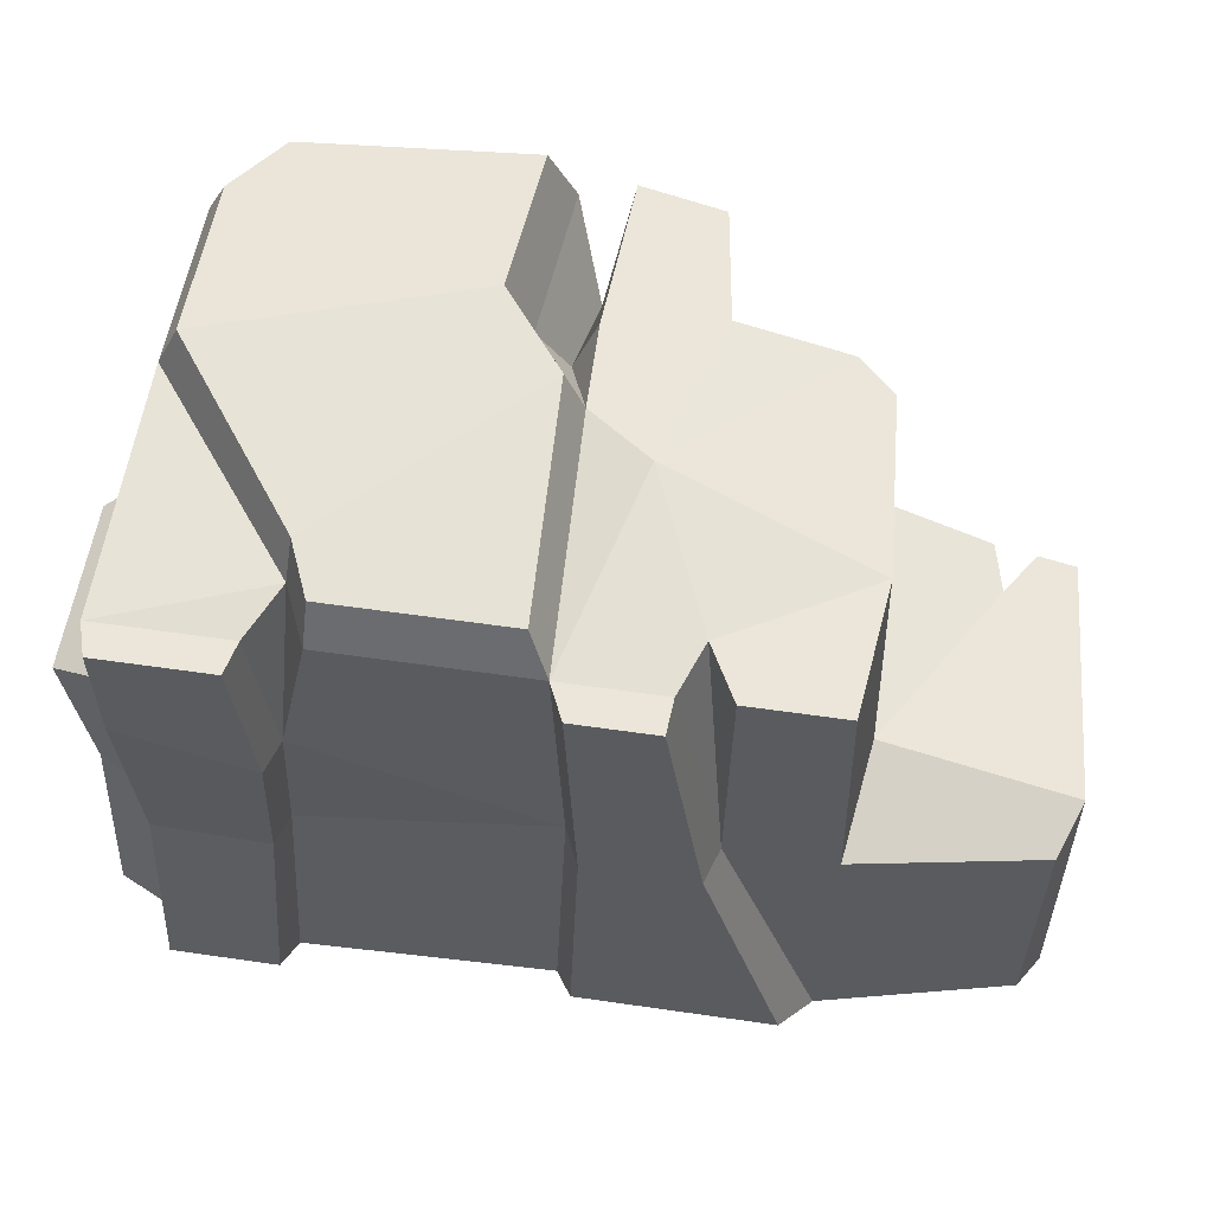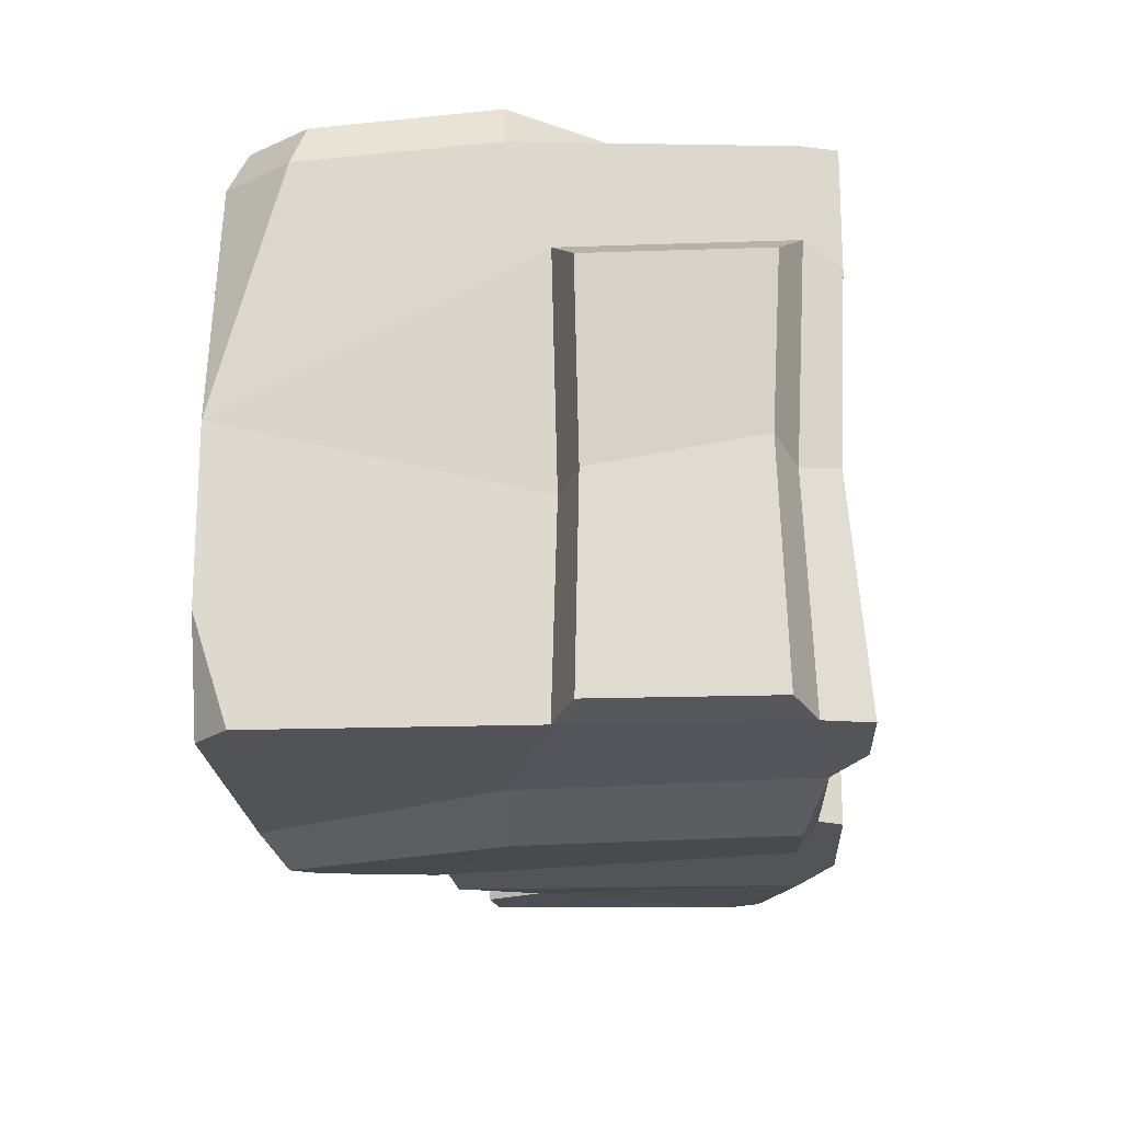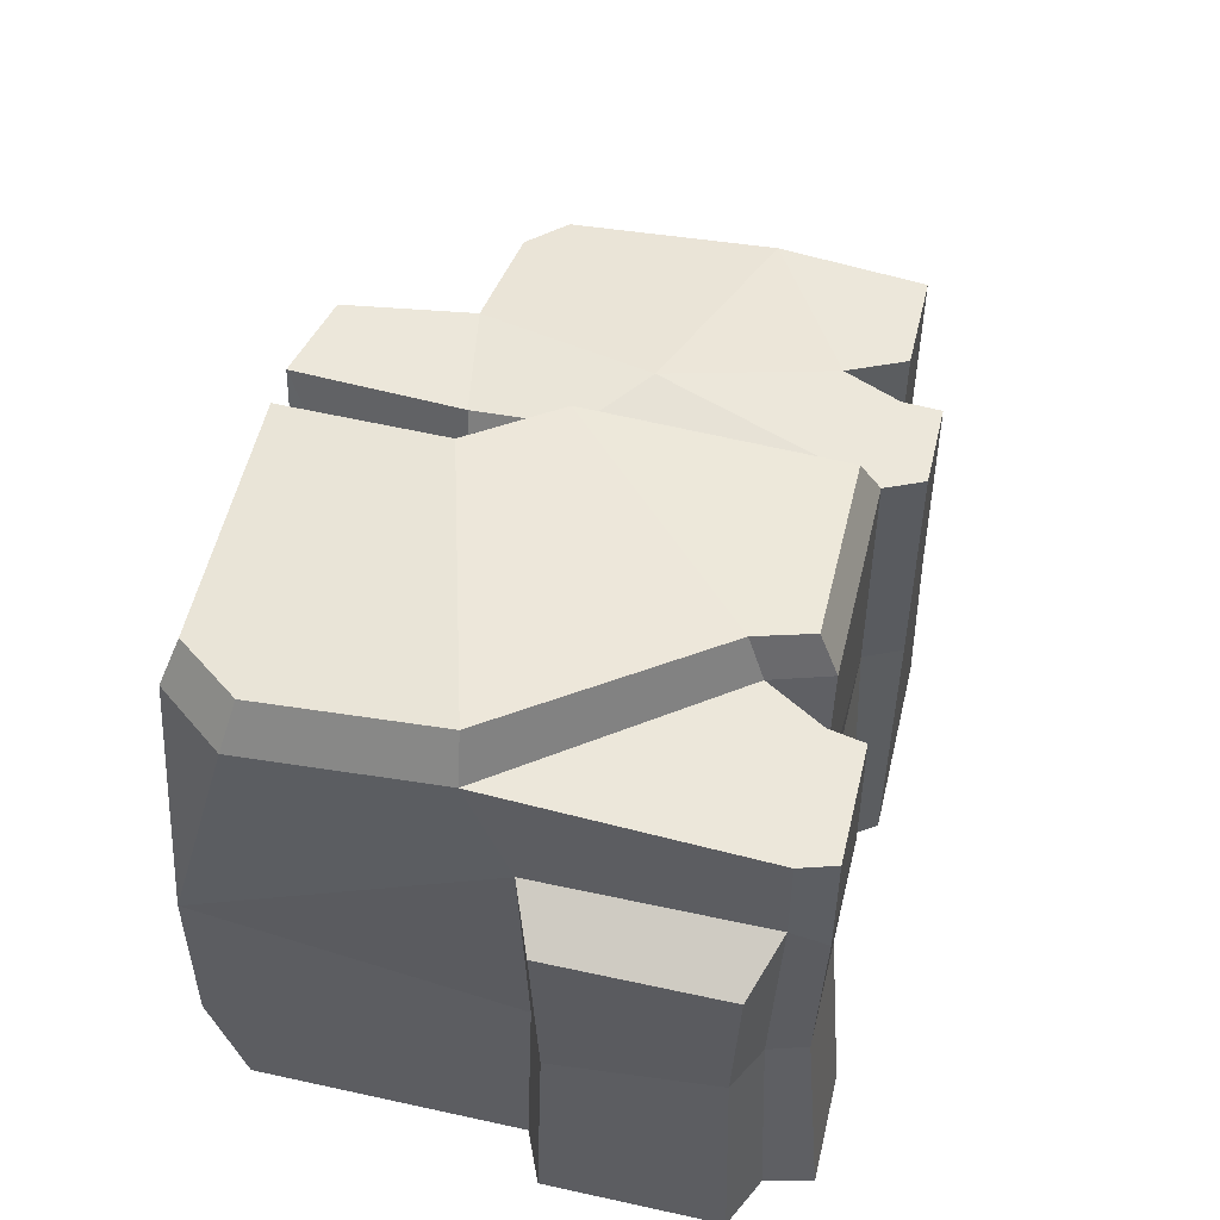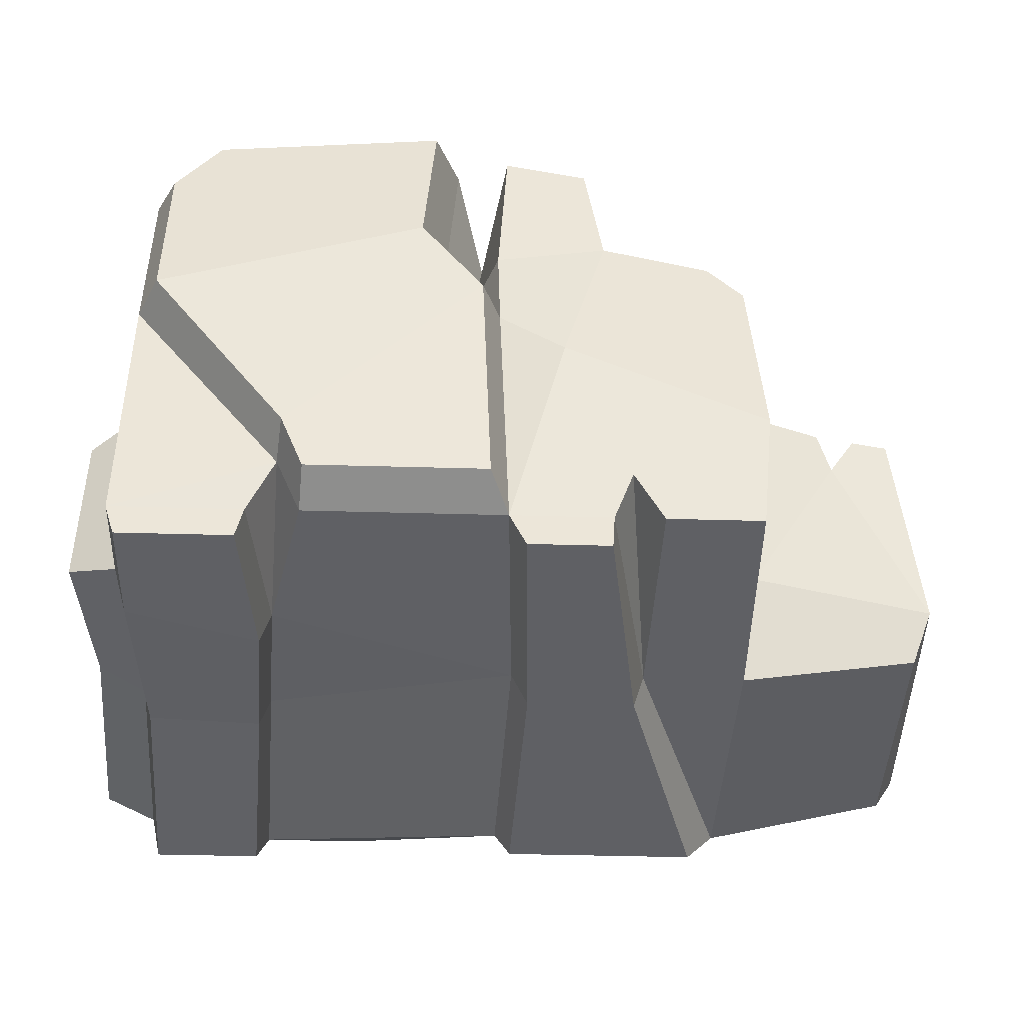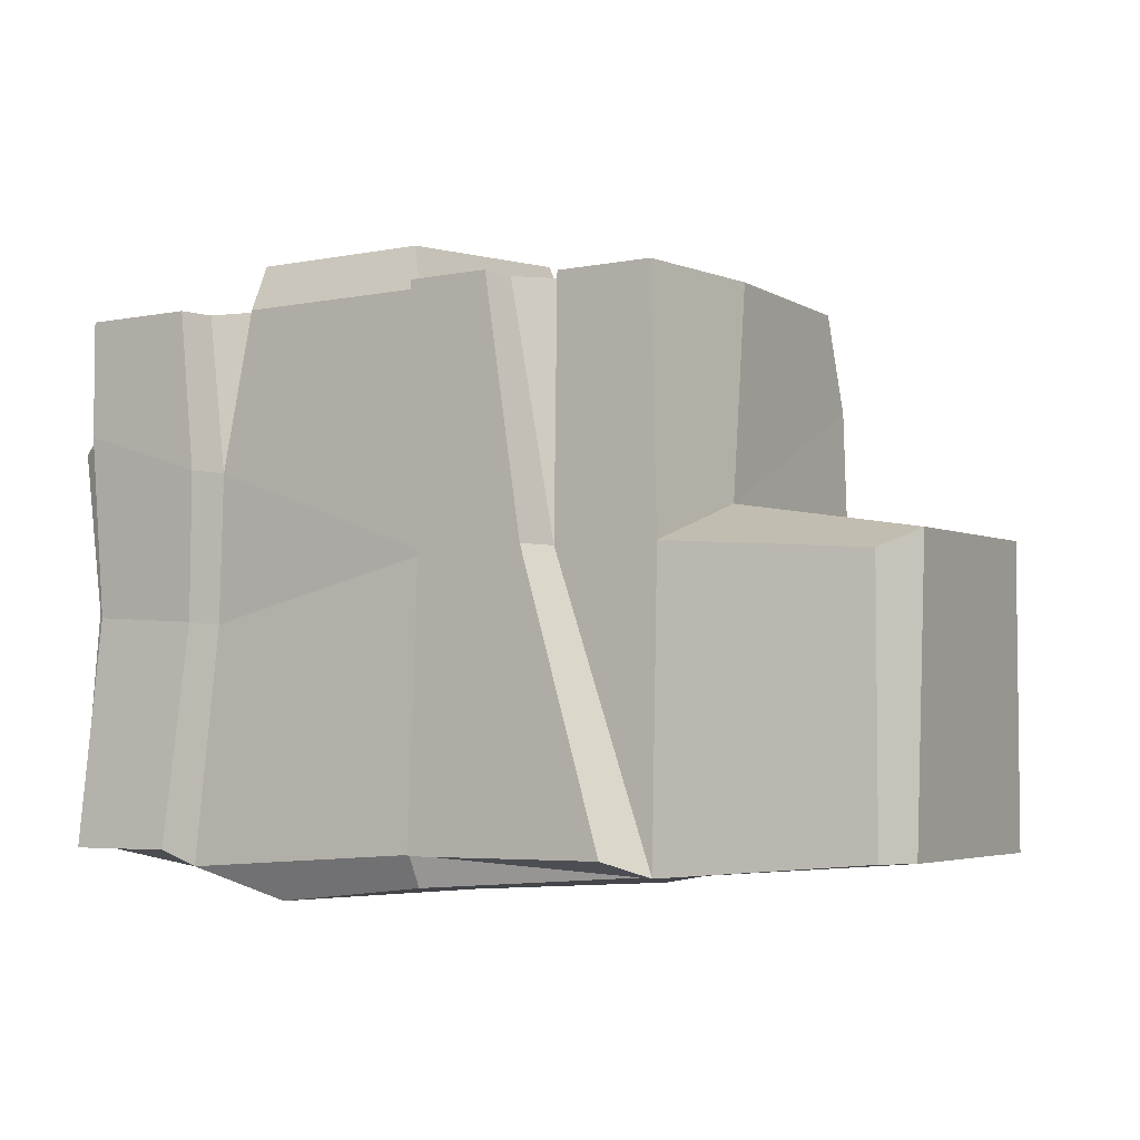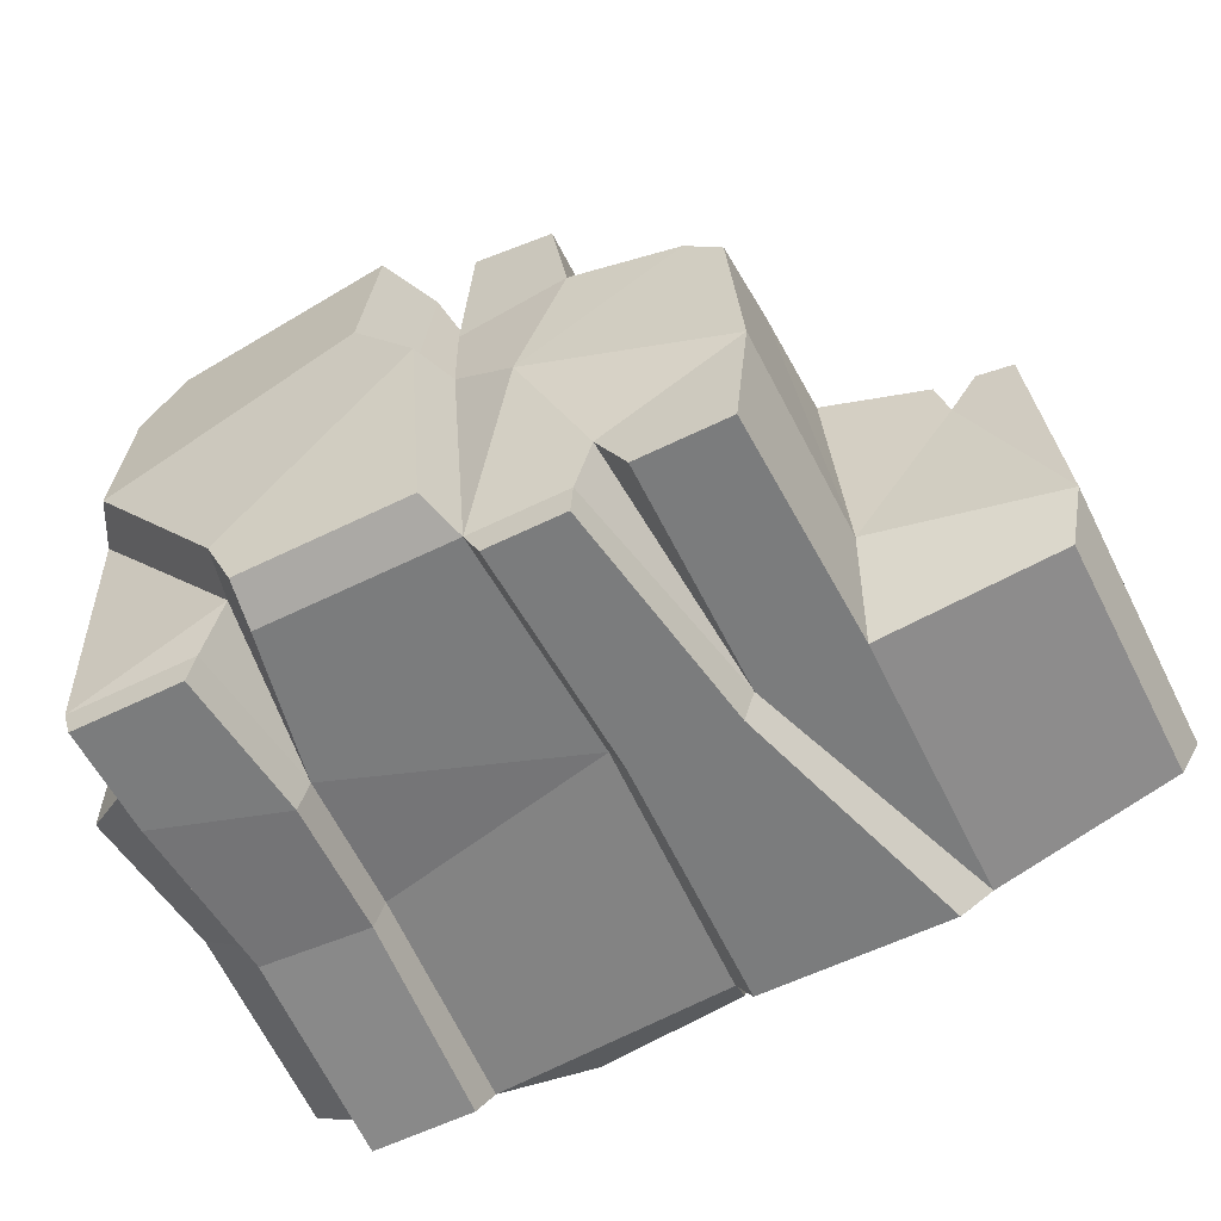
<metadata>
{"format":"obj","ext":"obj","renderer":"f3d","projection":"perspective","resolution":1024,"background":"white","views":[{"elev":56.9,"azim":-171.4,"up":"+Y"},{"elev":-18.4,"azim":93.8,"up":"+Y"},{"elev":51.5,"azim":103.4,"up":"+Y"},{"elev":-43.3,"azim":178.1,"up":"+Z"},{"elev":-4.4,"azim":-146.8,"up":"+Y"},{"elev":-58.7,"azim":-153.1,"up":"+Z"}]}
</metadata>
<code>
v -33.01 -3.086 50.96
v 133.3 -3.743 103.8
v -33.01 195.1 50.96
v 127.2 187.4 103.8
v -87.31 187.4 -86.68
v 146.3 187.4 -86.68
v -87.31 -8.644 -86.68
v 146.3 -3.086 -86.68
v -88.08 187.4 34.86
v 145.4 192.9 8.752
v 146.3 -3.086 -6.639
v -87.31 -8.644 45.88
v -26.27 -3.086 96.58
v 4.002 -3.086 -91.24
v 4.002 187.4 -86.68
v -26.27 195.1 96.58
v -89.4 97.32 -86.68
v -89.4 113.7 45.88
v -158.1 -3.086 -72.27
v -158.1 -3.086 36.54
v -158.1 102.7 36.54
v -158.1 92.77 -72.27
v -33.01 97.53 50.96
v -26.27 97.53 96.58
v 146.3 97.53 103.8
v 146.3 154.1 -6.639
v 146.3 154.1 -86.68
v 0.3531 97.53 -86.68
v 8.677 195.1 43.48
v 29.49 190.9 39.75
v 5.148 195.1 103.8
v 25.14 187.4 103.8
v 16.36 97.53 103.8
v 7.808 195.8 8.71
v 17.84 173.3 41.84
v 14.49 152.5 86.05
v 25.62 -9.179 103.8
v -16.43 199 -10.69
v -51.75 187.4 -86.68
v -50.54 97.41 -86.68
v -33.41 187.4 -86.68
v -40.8 189.1 -66.75
v -92.94 187.4 -35.39
v -95.03 111.9 -47.33
v -165.6 100.2 -53.1
v -165.6 -3.086 -60.62
v -129 104.7 40.49
v -144.1 103.7 38.44
v -118.9 -3.086 41.71
v -140.6 -3.086 38.86
v -133.5 104.1 21.74
v -128 -3.086 17.69
v 146.3 187.4 79.19
v 165.6 142.5 -14.95
v 165.6 142.5 -78.37
v 165.6 -0.3805 -14.95
v 165.6 -0.3805 -78.37
v -46.4 97.41 -100.3
v -32.53 187.4 -100.3
v -2.196 187.4 -100.3
v -5.845 97.53 -100.3
v -76.21 -3.086 -100.3
v -2.196 -3.086 -100.3
v 87.46 191 -66.51
v 78.27 187.4 -86.68
v 97.47 187.4 -86.68
v 90.58 130 -86.68
v 98.06 -9.179 -91.24
v 86.25 -9.179 12.65
v 142.3 145.2 -99.24
v 94.35 130 -99.24
v 100.1 187.4 -99.24
v 142.3 187.4 -99.24
v 102.1 -3.086 -103.8
v 142.3 -3.086 -103.8
v 142.8 70.74 -8.455
v 160.8 73.48 -16.2
v 160.8 83.15 -75.31
v 142.8 78.3 -83.06
v 139.1 79.26 -96.65
v 97.28 76.64 -96.47
v 93.69 76.18 -84.78
v 34.23 211.5 97.67
v 38.21 214.8 38.34
v 121.1 204 97.67
v 138.1 204 75.01
v 137.4 209.3 9.797
v 14.65 212 8.552
v 10.97 204 -80.17
v 85.61 207.5 -60.72
v 77.12 204 -80.17
v -27.39 -14.43 47.45
v 5.397 -14.43 -83.59
v 63.8 -20.52 -83.59
v 53.34 -20.52 12.15
v -21.42 -14.43 89.5
v 16.08 -20.52 94.31
v 146.3 -3.086 91.29
v 146.3 35.22 103.8
v -74.17 189.3 47.11
v -88.21 153.1 45.88
f 36 33 32
f 34 38 3 29
f 65 67 28 15
f 92 93 94 95
f 10 26 27 6
f 43 44 101 9
f 35 36 32 30
f 25 26 10 53
f 96 92 95 97
f 23 18 12 1
f 7 14 1 12
f 17 40 7
f 9 100 38 43
f 23 24 16 3
f 45 46 20 21
f 7 52 46
f 12 18 47 49
f 18 44 51 47
f 17 7 19 22
f 1 13 24 23
f 25 76 26
f 55 54 77 78
f 82 28 67
f 100 101 23 3
f 5 39 40 17
f 3 16 31 29
f 16 24 33 31
f 32 33 25 4
f 84 83 85 86 87
f 30 34 35
f 89 88 90 91
f 35 34 29
f 29 31 36 35
f 31 33 36
f 37 33 24 13
f 15 38 34
f 41 42 38 15
f 58 59 60 61
f 62 58 61 63
f 40 39 42
f 40 42 41
f 43 42 39 5
f 17 44 43 5
f 45 44 17 22
f 19 46 45 22
f 7 46 19
f 50 48 21 20
f 49 47 51 52
f 52 51 48 50
f 51 45 21 48
f 51 44 45
f 7 12 49 52
f 46 52 50 20
f 25 53 4
f 27 26 54 55
f 26 76 77 54
f 11 8 57 56
f 78 79 27 55
f 43 38 42
f 6 64 10
f 40 41 59 58
f 41 15 60 59
f 15 28 61 60
f 7 40 58 62
f 28 14 63 61
f 14 7 62 63
f 66 64 6
f 70 71 72 73
f 64 67 65
f 66 67 64
f 80 81 71 70
f 69 68 8 11
f 87 90 88 84
f 67 66 72 71
f 66 6 73 72
f 6 27 70 73
f 81 82 67 71
f 27 79 80 70
f 8 68 74 75
f 2 98 99
f 77 76 11 56
f 78 77 56 57
f 8 79 78 57
f 80 79 8 75
f 74 81 80 75
f 68 82 81 74
f 14 28 82 68
f 30 32 83 84
f 32 4 85 83
f 4 53 86 85
f 53 10 87 86
f 15 34 88 89
f 64 65 91 90
f 65 15 89 91
f 10 64 90 87
f 34 30 84 88
f 1 14 93 92
f 14 68 94 93
f 68 69 95 94
f 13 1 92 96
f 69 37 97 95
f 37 13 96 97
f 37 69 11 98 2
f 99 98 11 76 25
f 25 33 37 2 99
f 9 101 100
f 101 44 18
f 23 101 18
f 38 100 3

</code>
